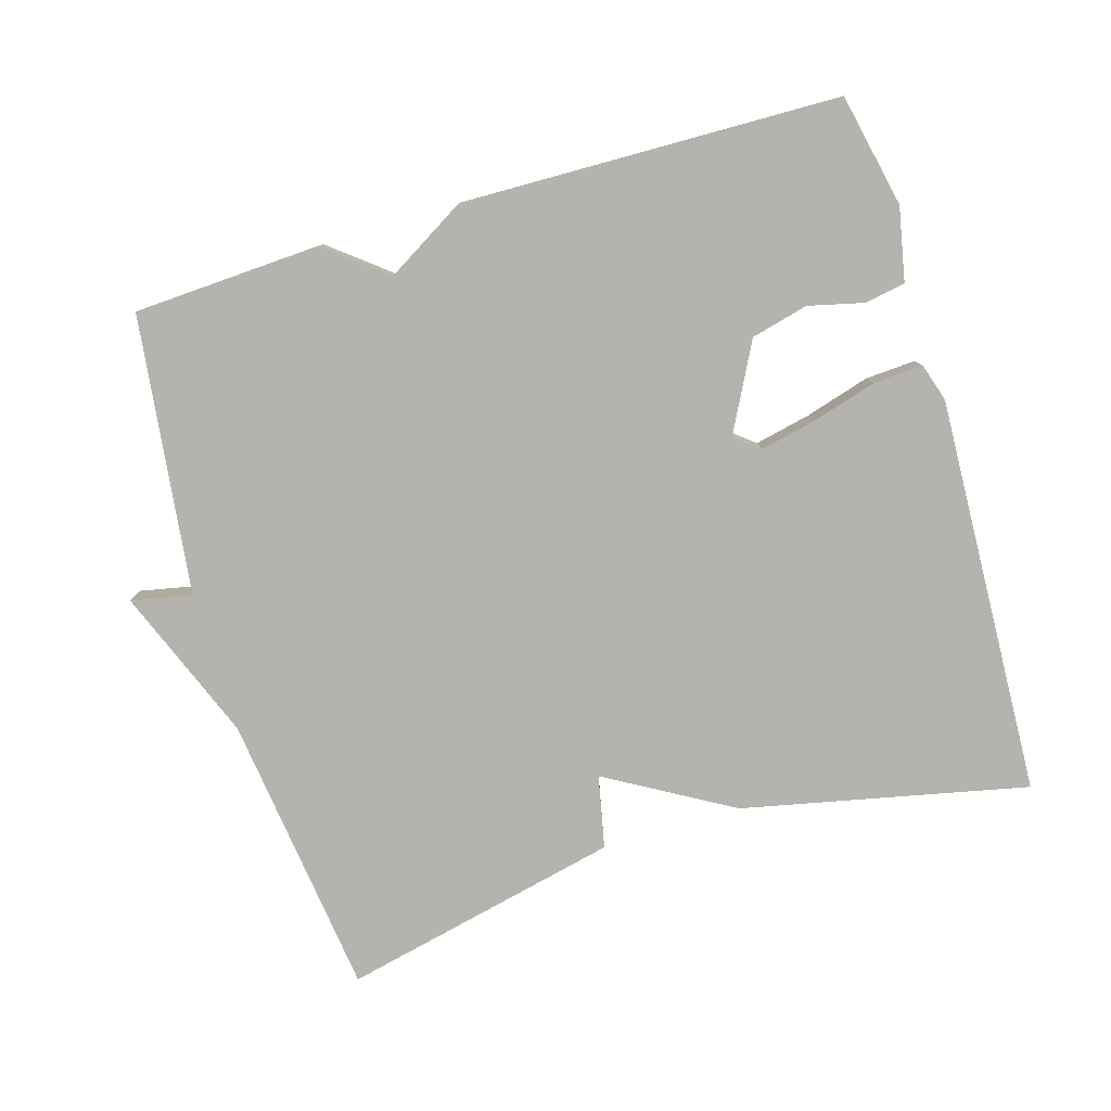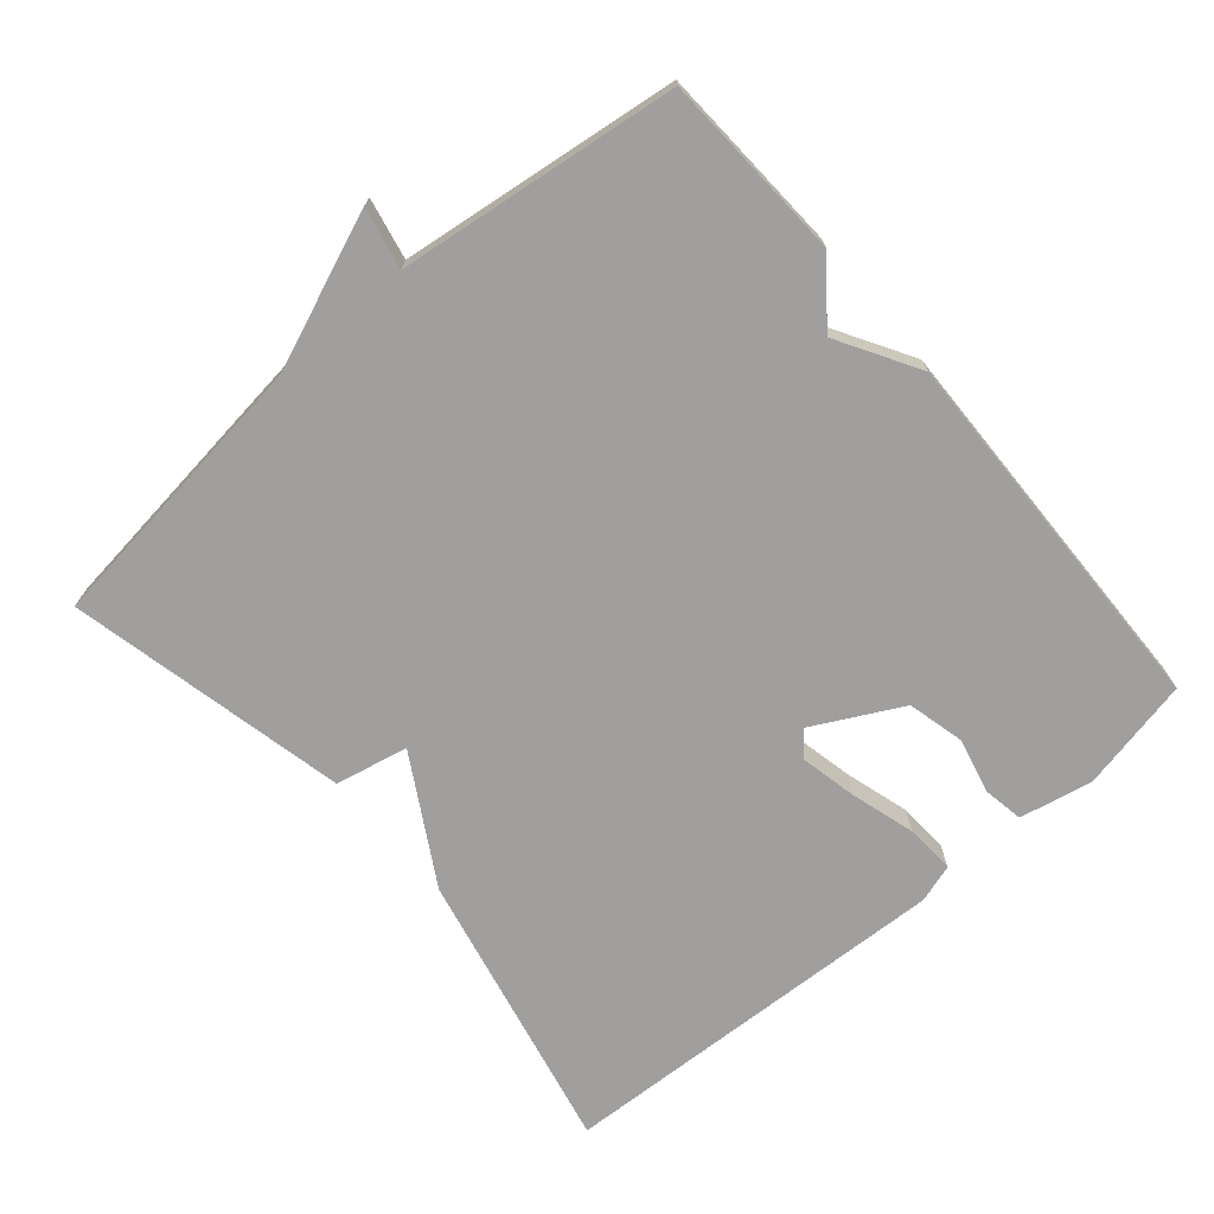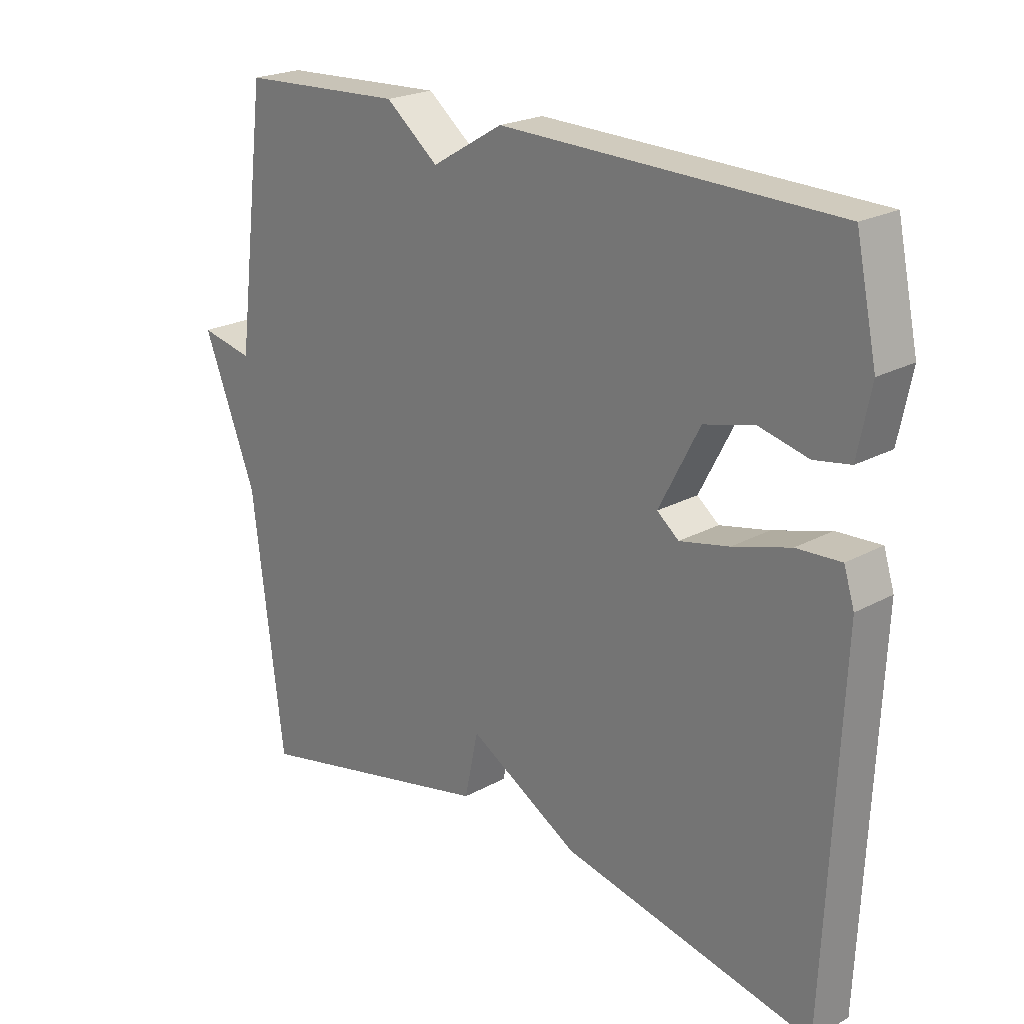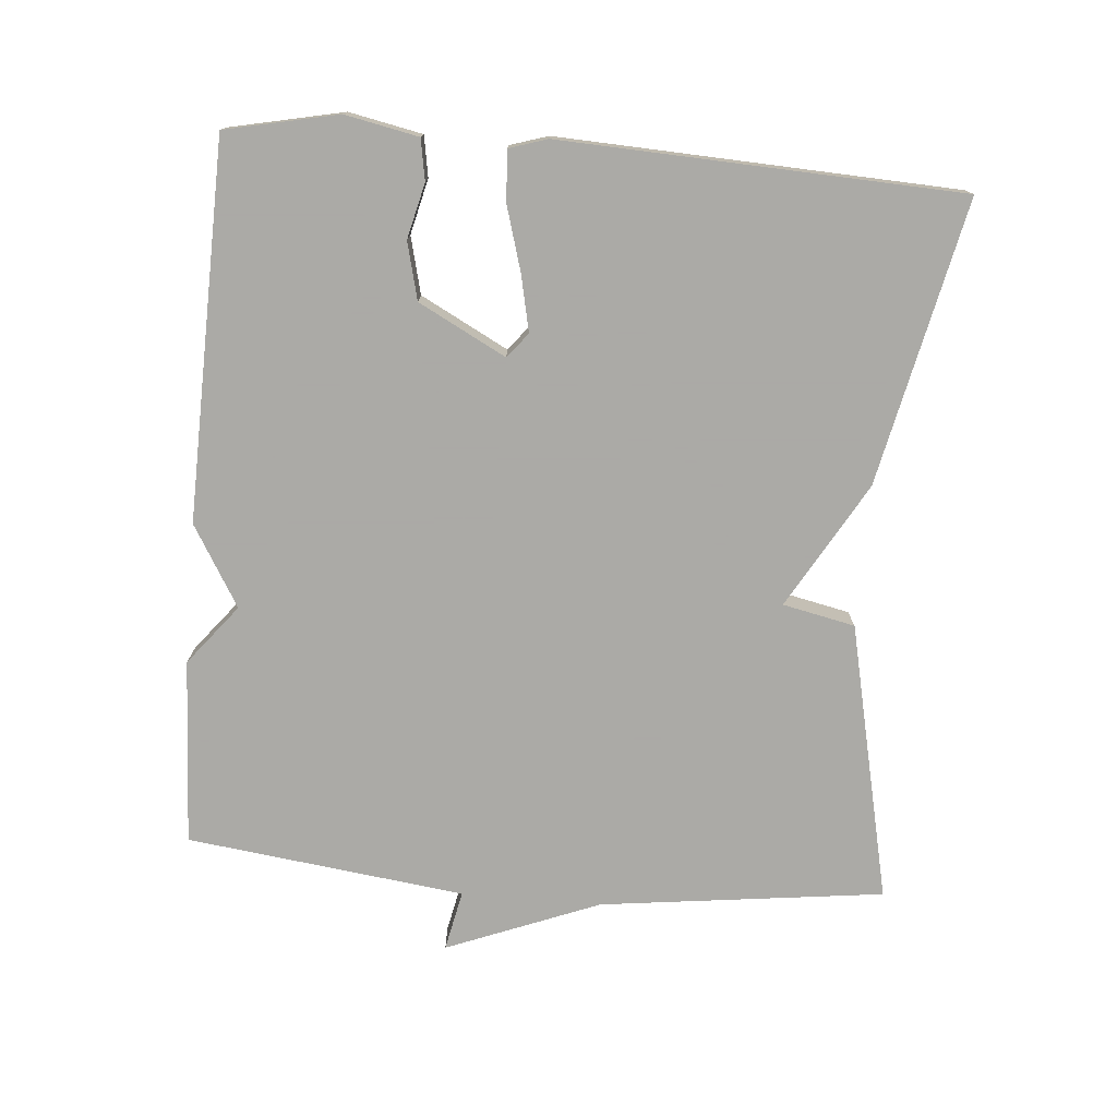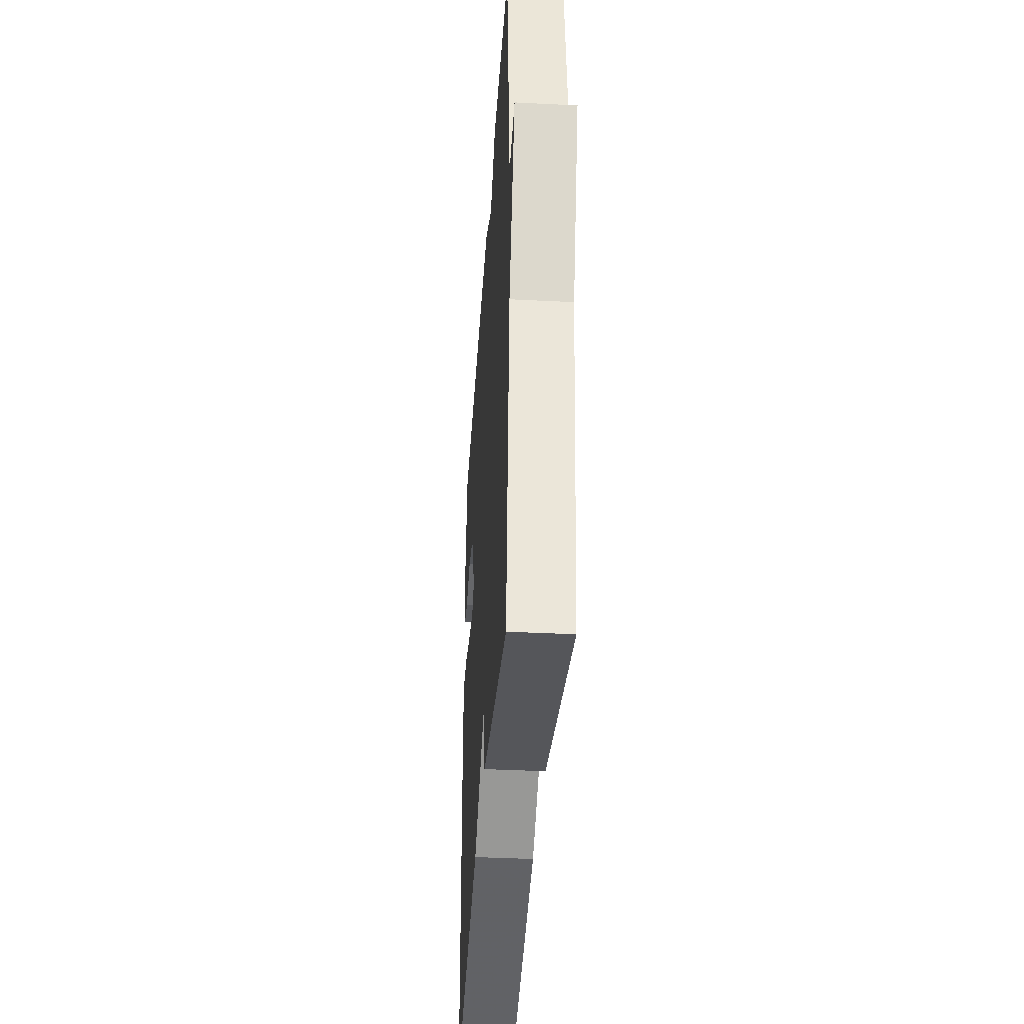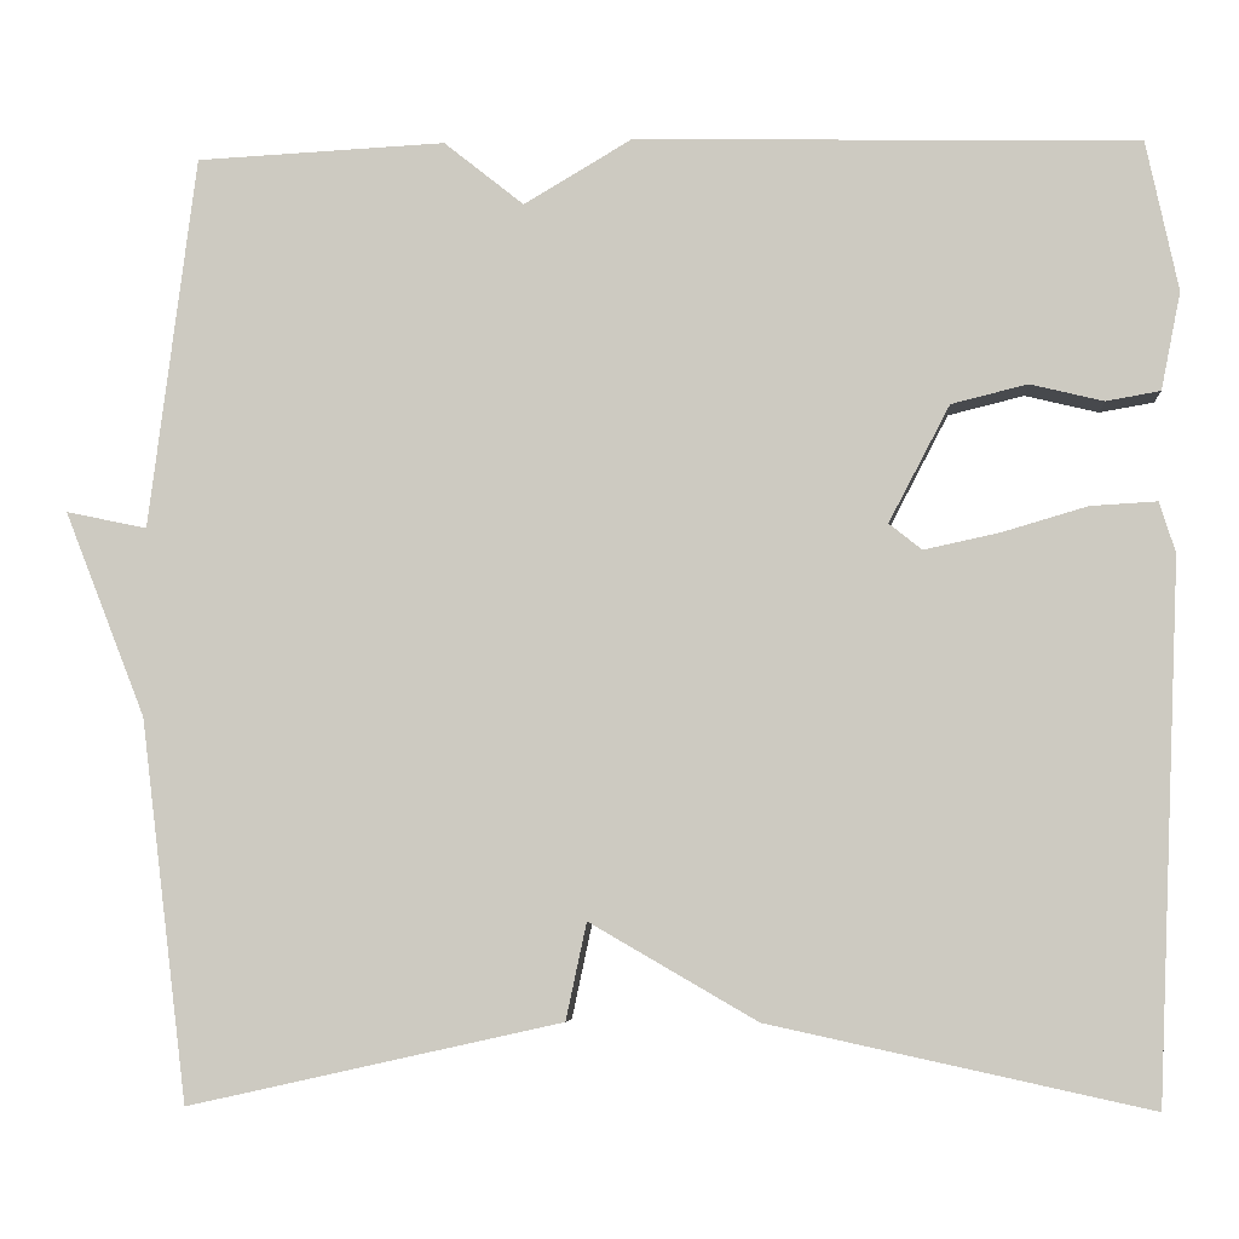
<metadata>
{"format":"obj","ext":"obj","renderer":"f3d","projection":"perspective","resolution":1024,"background":"white","views":[{"elev":-79.9,"azim":16.7,"up":"+Y"},{"elev":-71.4,"azim":-49.5,"up":"+Y"},{"elev":22.1,"azim":46.3,"up":"+Z"},{"elev":-75.7,"azim":85.2,"up":"+Y"},{"elev":-38.3,"azim":-93.7,"up":"+Z"},{"elev":-5.5,"azim":4.5,"up":"+Z"}]}
</metadata>
<code>
v 0.5 0.07 0.5
v 0.534 0.07 0.34
v 0.513 0.07 0.236
v 0.455 0.07 0.226
v 0.377 0.07 0.245
v 0.296 0.07 0.225
v 0.231 0.07 0.101
v 0.266 0.07 0.073
v 0.345 0.07 0.09
v 0.437 0.07 0.117
v 0.508 0.07 0.121
v 0.525 0.07 0.067
v 0.5 0.07 -0.5
v 0.096 0.07 -0.412
v -0.082 0.07 -0.309
v -0.104 0.07 -0.412
v -0.5 0.07 -0.5
v -0.55 0.07 -0.096
v -0.636 0.07 0.122
v -0.55 0.07 0.104
v -0.5 0.07 0.5
v -0.235 0.07 0.513
v -0.15 0.07 0.445
v -0.035 0.07 0.513
v 0.5 0 0.5
v 0.534 0 0.34
v 0.513 0 0.236
v 0.455 0 0.226
v 0.377 0 0.245
v 0.296 0 0.225
v 0.231 0 0.101
v 0.266 0 0.073
v 0.345 0 0.09
v 0.437 0 0.117
v 0.508 0 0.121
v 0.525 0 0.067
v 0.5 0 -0.5
v 0.096 0 -0.412
v -0.082 0 -0.309
v -0.104 0 -0.412
v -0.5 0 -0.5
v -0.55 0 -0.096
v -0.636 0 0.122
v -0.55 0 0.104
v -0.5 0 0.5
v -0.235 0 0.513
v -0.15 0 0.445
v -0.035 0 0.513
f 3 4 5
f 2 3 5
f 1 2 5
f 24 1 5
f 23 24 5
f 20 21 22 23
f 20 23 5 6
f 18 19 20
f 17 18 20
f 16 17 20
f 15 16 20
f 15 20 6 7
f 13 14 15
f 12 13 15
f 11 12 15
f 10 11 15
f 9 10 15
f 8 9 15
f 7 8 15
f 29 28 27
f 29 27 26
f 29 26 25
f 29 25 48
f 29 48 47
f 47 46 45 44
f 30 29 47 44
f 44 43 42
f 44 42 41
f 44 41 40
f 44 40 39
f 31 30 44 39
f 39 38 37
f 39 37 36
f 39 36 35
f 39 35 34
f 39 34 33
f 39 33 32
f 39 32 31
f 1 25 26 2
f 2 26 27 3
f 3 27 28 4
f 4 28 29 5
f 5 29 30 6
f 6 30 31 7
f 7 31 32 8
f 8 32 33 9
f 9 33 34 10
f 10 34 35 11
f 11 35 36 12
f 12 36 37 13
f 13 37 38 14
f 14 38 39 15
f 15 39 40 16
f 16 40 41 17
f 17 41 42 18
f 18 42 43 19
f 19 43 44 20
f 20 44 45 21
f 21 45 46 22
f 22 46 47 23
f 23 47 48 24
f 24 48 25 1

</code>
